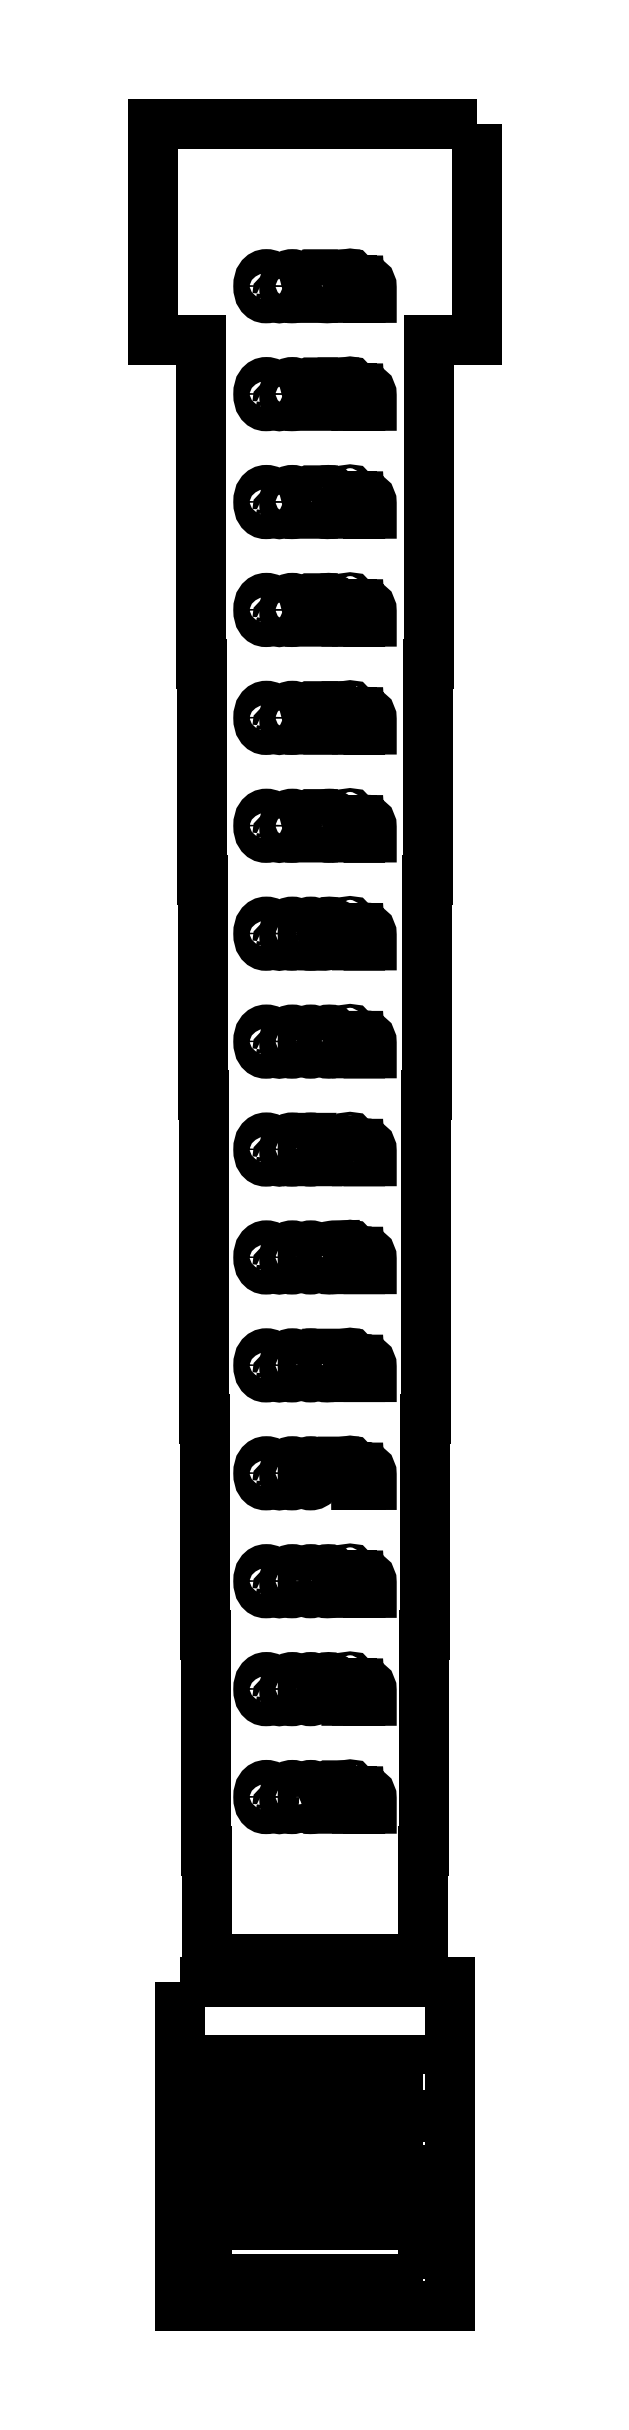
<metadata>
{"format":"dxf","ext":"dxf","renderer":"ezdxf+matplotlib","layout":"modelspace","background":"white","min_lineweight":24,"dpi":150}
</metadata>
<code>
0
SECTION
2
ENTITIES
0
POLYLINE
8
Layer 1
66
     1
10
0
20
0
30
0
0
VERTEX
8
Layer 1
10
1.75
20
8.095
30
0
0
VERTEX
8
Layer 1
10
0.25
20
8.095
30
0
0
VERTEX
8
Layer 1
10
0.25
20
7.095
30
0
0
VERTEX
8
Layer 1
10
0.47
20
7.095
30
0
0
VERTEX
8
Layer 1
10
0.47
20
6.595
30
0
0
VERTEX
8
Layer 1
10
0.472
20
6.595
30
0
0
VERTEX
8
Layer 1
10
0.472
20
6.095
30
0
0
VERTEX
8
Layer 1
10
0.474
20
6.095
30
0
0
VERTEX
8
Layer 1
10
0.474
20
5.595
30
0
0
VERTEX
8
Layer 1
10
0.476
20
5.595
30
0
0
VERTEX
8
Layer 1
10
0.476
20
5.095
30
0
0
VERTEX
8
Layer 1
10
0.478
20
5.095
30
0
0
VERTEX
8
Layer 1
10
0.478
20
4.595
30
0
0
VERTEX
8
Layer 1
10
0.48
20
4.595
30
0
0
VERTEX
8
Layer 1
10
0.48
20
4.095
30
0
0
VERTEX
8
Layer 1
10
0.482
20
4.095
30
0
0
VERTEX
8
Layer 1
10
0.482
20
3.595
30
0
0
VERTEX
8
Layer 1
10
0.484
20
3.595
30
0
0
VERTEX
8
Layer 1
10
0.484
20
3.095
30
0
0
VERTEX
8
Layer 1
10
0.486
20
3.095
30
0
0
VERTEX
8
Layer 1
10
0.486
20
2.595
30
0
0
VERTEX
8
Layer 1
10
0.488
20
2.595
30
0
0
VERTEX
8
Layer 1
10
0.488
20
2.095
30
0
0
VERTEX
8
Layer 1
10
0.49
20
2.095
30
0
0
VERTEX
8
Layer 1
10
0.49
20
1.595
30
0
0
VERTEX
8
Layer 1
10
0.492
20
1.595
30
0
0
VERTEX
8
Layer 1
10
0.492
20
1.095
30
0
0
VERTEX
8
Layer 1
10
0.494
20
1.095
30
0
0
VERTEX
8
Layer 1
10
0.494
20
0.595
30
0
0
VERTEX
8
Layer 1
10
0.496
20
0.595
30
0
0
VERTEX
8
Layer 1
10
0.496
20
0.09497
30
0
0
VERTEX
8
Layer 1
10
0.498
20
0.09497
30
0
0
VERTEX
8
Layer 1
10
0.498
20
-0.405
30
0
0
VERTEX
8
Layer 1
10
1.502
20
-0.405
30
0
0
VERTEX
8
Layer 1
10
1.502
20
0.09497
30
0
0
VERTEX
8
Layer 1
10
1.504
20
0.09497
30
0
0
VERTEX
8
Layer 1
10
1.504
20
0.595
30
0
0
VERTEX
8
Layer 1
10
1.506
20
0.595
30
0
0
VERTEX
8
Layer 1
10
1.506
20
1.095
30
0
0
VERTEX
8
Layer 1
10
1.508
20
1.095
30
0
0
VERTEX
8
Layer 1
10
1.508
20
1.595
30
0
0
VERTEX
8
Layer 1
10
1.51
20
1.595
30
0
0
VERTEX
8
Layer 1
10
1.51
20
2.095
30
0
0
VERTEX
8
Layer 1
10
1.512
20
2.095
30
0
0
VERTEX
8
Layer 1
10
1.512
20
2.595
30
0
0
VERTEX
8
Layer 1
10
1.514
20
2.595
30
0
0
VERTEX
8
Layer 1
10
1.514
20
3.095
30
0
0
VERTEX
8
Layer 1
10
1.516
20
3.095
30
0
0
VERTEX
8
Layer 1
10
1.516
20
3.595
30
0
0
VERTEX
8
Layer 1
10
1.518
20
3.595
30
0
0
VERTEX
8
Layer 1
10
1.518
20
4.095
30
0
0
VERTEX
8
Layer 1
10
1.52
20
4.095
30
0
0
VERTEX
8
Layer 1
10
1.52
20
4.595
30
0
0
VERTEX
8
Layer 1
10
1.522
20
4.595
30
0
0
VERTEX
8
Layer 1
10
1.522
20
5.095
30
0
0
VERTEX
8
Layer 1
10
1.524
20
5.095
30
0
0
VERTEX
8
Layer 1
10
1.524
20
5.595
30
0
0
VERTEX
8
Layer 1
10
1.526
20
5.595
30
0
0
VERTEX
8
Layer 1
10
1.526
20
6.095
30
0
0
VERTEX
8
Layer 1
10
1.528
20
6.095
30
0
0
VERTEX
8
Layer 1
10
1.528
20
6.595
30
0
0
VERTEX
8
Layer 1
10
1.53
20
6.595
30
0
0
VERTEX
8
Layer 1
10
1.53
20
7.095
30
0
0
VERTEX
8
Layer 1
10
1.75
20
7.095
30
0
0
VERTEX
8
Layer 1
10
1.75
20
8.095
30
0
0
SEQEND
8
Layer 1
0
POLYLINE
8
Layer 1
66
     1
10
0
20
0
30
0
0
VERTEX
8
Layer 1
10
0.375
20
-0.5139
30
0
0
VERTEX
8
Layer 1
10
0.375
20
-2.014
30
0
0
VERTEX
8
Layer 1
10
1.625
20
-2.014
30
0
0
VERTEX
8
Layer 1
10
1.625
20
-0.5139
30
0
0
VERTEX
8
Layer 1
10
0.375
20
-0.5139
30
0
0
SEQEND
8
Layer 1
0
POLYLINE
8
Layer 1
66
     1
10
0
20
0
30
0
0
VERTEX
8
Layer 1
10
1.5
20
-1.889
30
0
0
VERTEX
8
Layer 1
10
0.5
20
-1.889
30
0
0
VERTEX
8
Layer 1
10
0.5
20
-1.639
30
0
0
VERTEX
8
Layer 1
10
1.5
20
-1.639
30
0
0
VERTEX
8
Layer 1
10
1.5
20
-1.889
30
0
0
SEQEND
8
Layer 1
0
POLYLINE
8
Layer 1
66
     1
10
0
20
0
30
0
0
VERTEX
8
Layer 1
10
1.5
20
-1.572
30
0
0
VERTEX
8
Layer 1
10
0.5
20
-1.572
30
0
0
VERTEX
8
Layer 1
10
0.5
20
-1.384
30
0
0
VERTEX
8
Layer 1
10
1.5
20
-1.384
30
0
0
VERTEX
8
Layer 1
10
1.5
20
-1.572
30
0
0
SEQEND
8
Layer 1
0
POLYLINE
8
Layer 1
66
     1
10
0
20
0
30
0
0
VERTEX
8
Layer 1
10
1.5
20
-1.255
30
0
0
VERTEX
8
Layer 1
10
0.5
20
-1.255
30
0
0
VERTEX
8
Layer 1
10
0.5
20
-1.13
30
0
0
VERTEX
8
Layer 1
10
1.5
20
-1.13
30
0
0
VERTEX
8
Layer 1
10
1.5
20
-1.255
30
0
0
SEQEND
8
Layer 1
0
POLYLINE
8
Layer 1
66
     1
10
0
20
0
30
0
0
VERTEX
8
Layer 1
10
1.5
20
-0.9375
30
0
0
VERTEX
8
Layer 1
10
0.5
20
-0.9375
30
0
0
VERTEX
8
Layer 1
10
0.5
20
-0.875
30
0
0
VERTEX
8
Layer 1
10
1.5
20
-0.875
30
0
0
VERTEX
8
Layer 1
10
1.5
20
-0.9375
30
0
0
SEQEND
8
Layer 1
0
INSERT
8
Layer 2
2
block 2
10
0
20
0
30
0
0
INSERT
8
Layer 2
2
block 3
10
0
20
0
30
0
0
INSERT
8
Layer 2
2
block 4
10
0
20
0
30
0
0
INSERT
8
Layer 2
2
block 5
10
0
20
0
30
0
0
INSERT
8
Layer 2
2
block 6
10
0
20
0
30
0
0
INSERT
8
Layer 2
2
block 7
10
0
20
0
30
0
0
INSERT
8
Layer 2
2
block 8
10
0
20
0
30
0
0
INSERT
8
Layer 2
2
block 9
10
0
20
0
30
0
0
INSERT
8
Layer 2
2
block 10
10
0
20
0
30
0
0
INSERT
8
Layer 2
2
block 11
10
0
20
0
30
0
0
INSERT
8
Layer 2
2
block 12
10
0
20
0
30
0
0
INSERT
8
Layer 2
2
block 13
10
0
20
0
30
0
0
INSERT
8
Layer 2
2
block 14
10
0
20
0
30
0
0
INSERT
8
Layer 2
2
block 15
10
0
20
0
30
0
0
INSERT
8
Layer 2
2
block 16
10
0
20
0
30
0
0
ENDSEC
0
EOF

</code>
